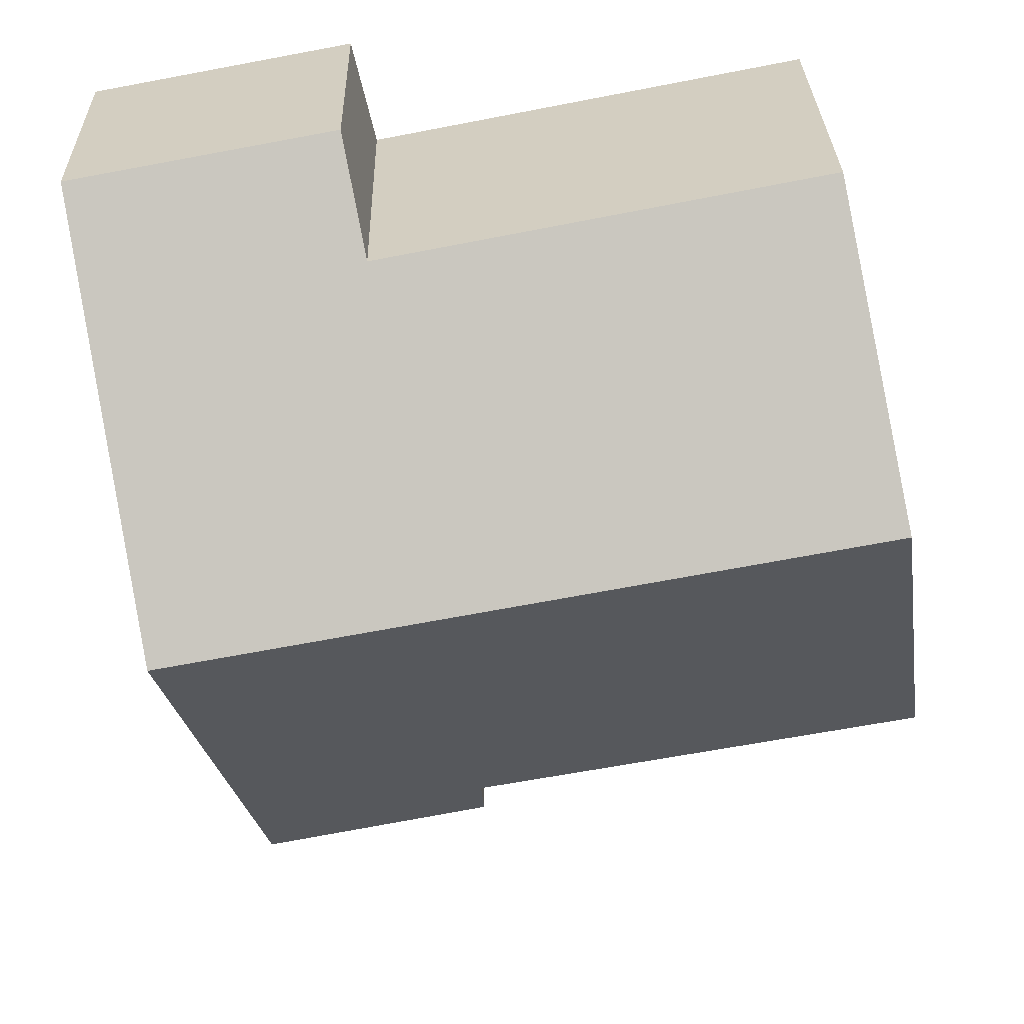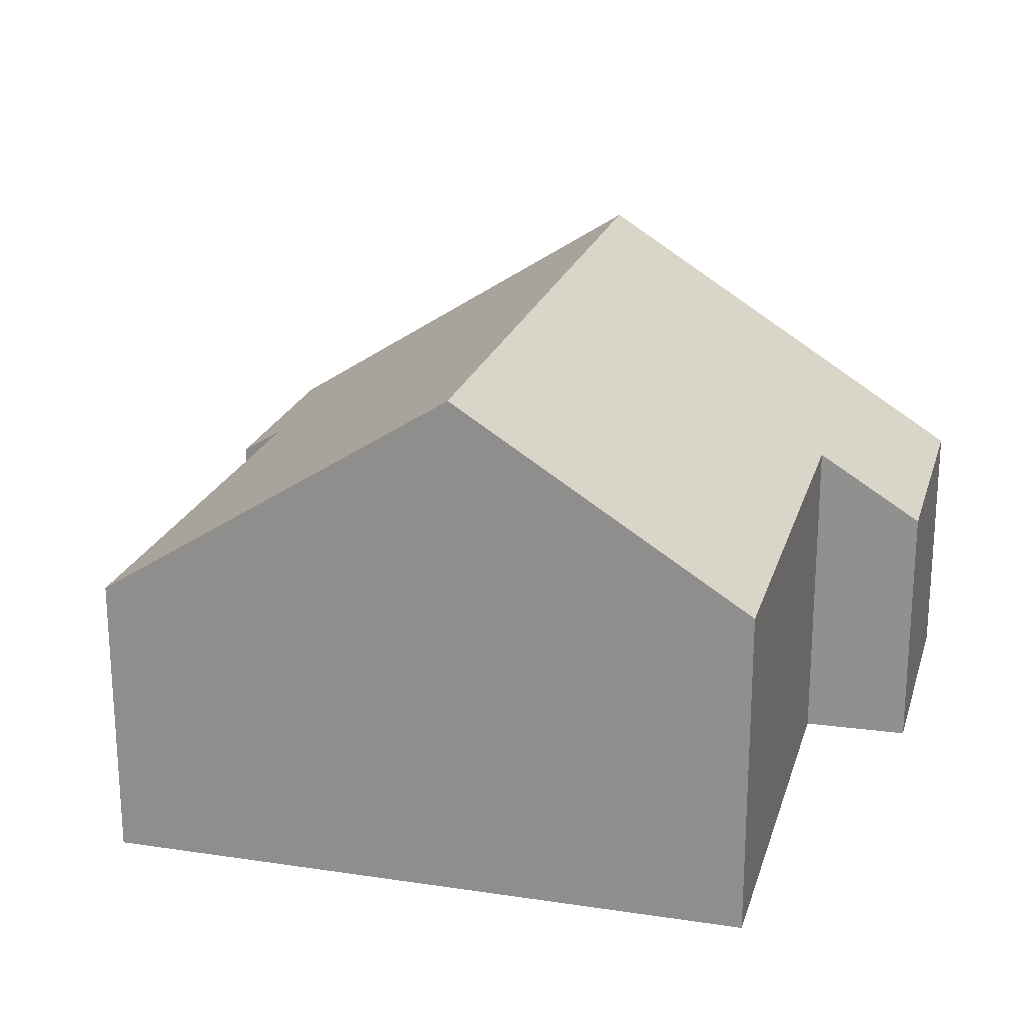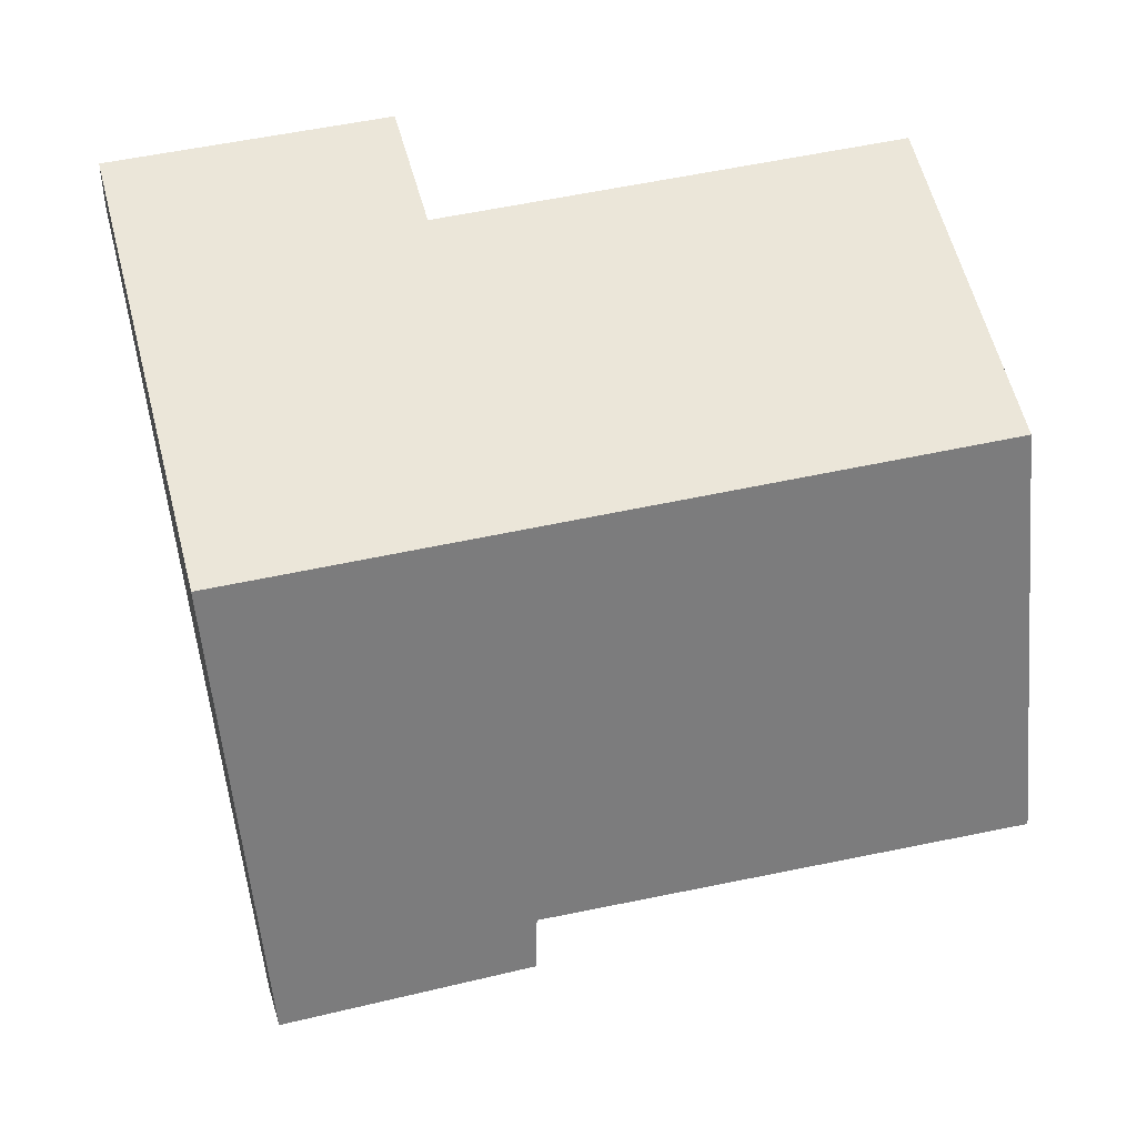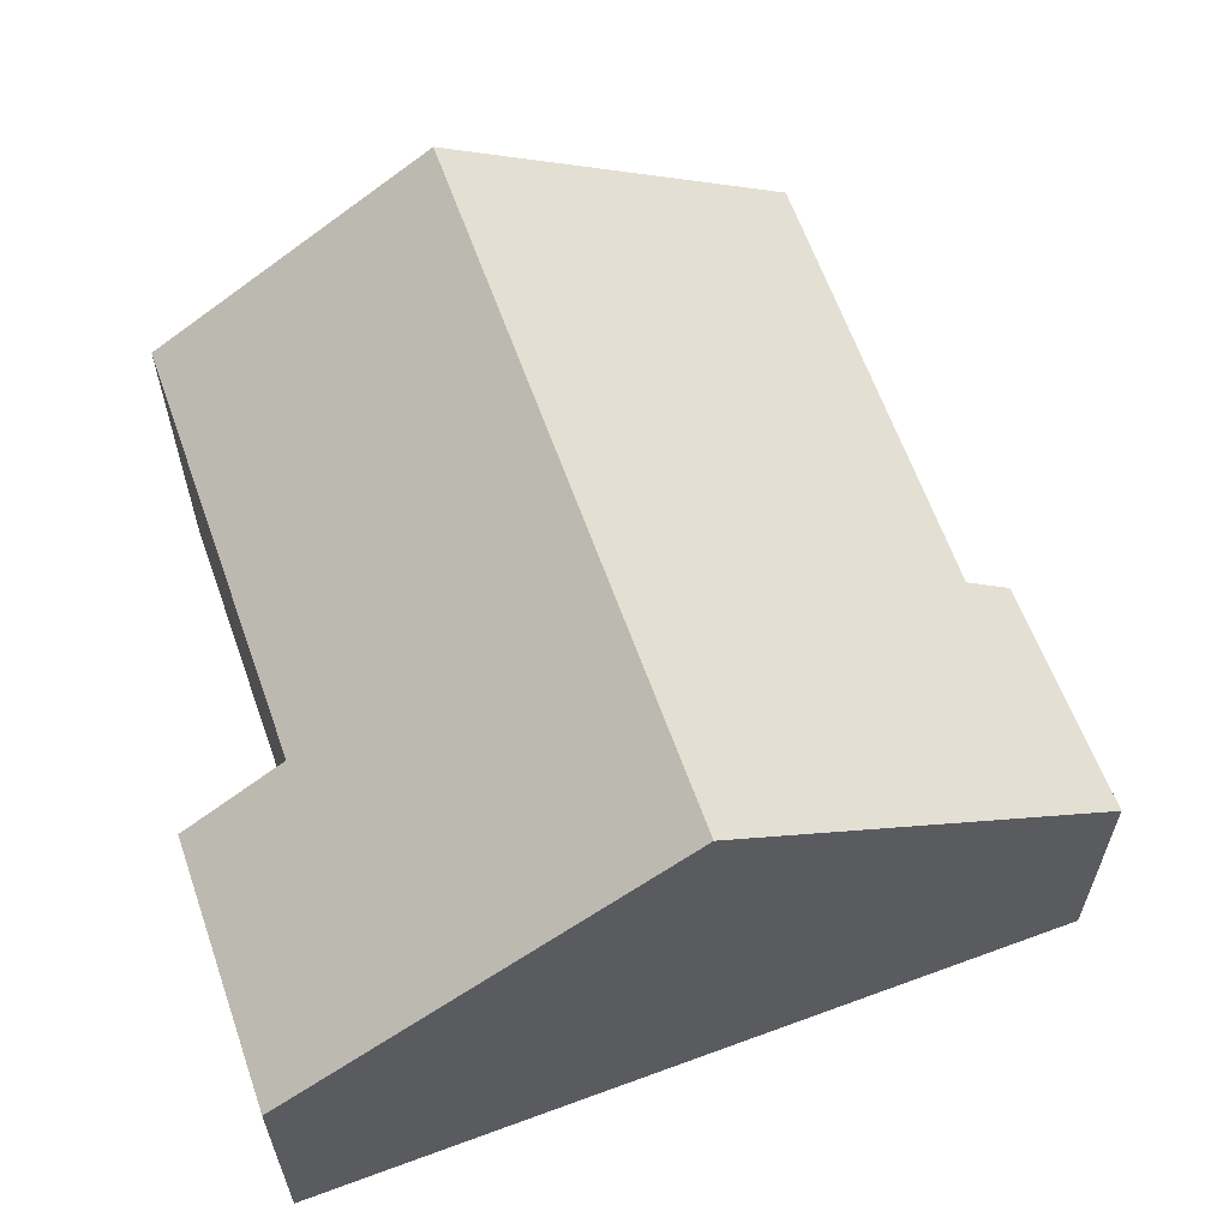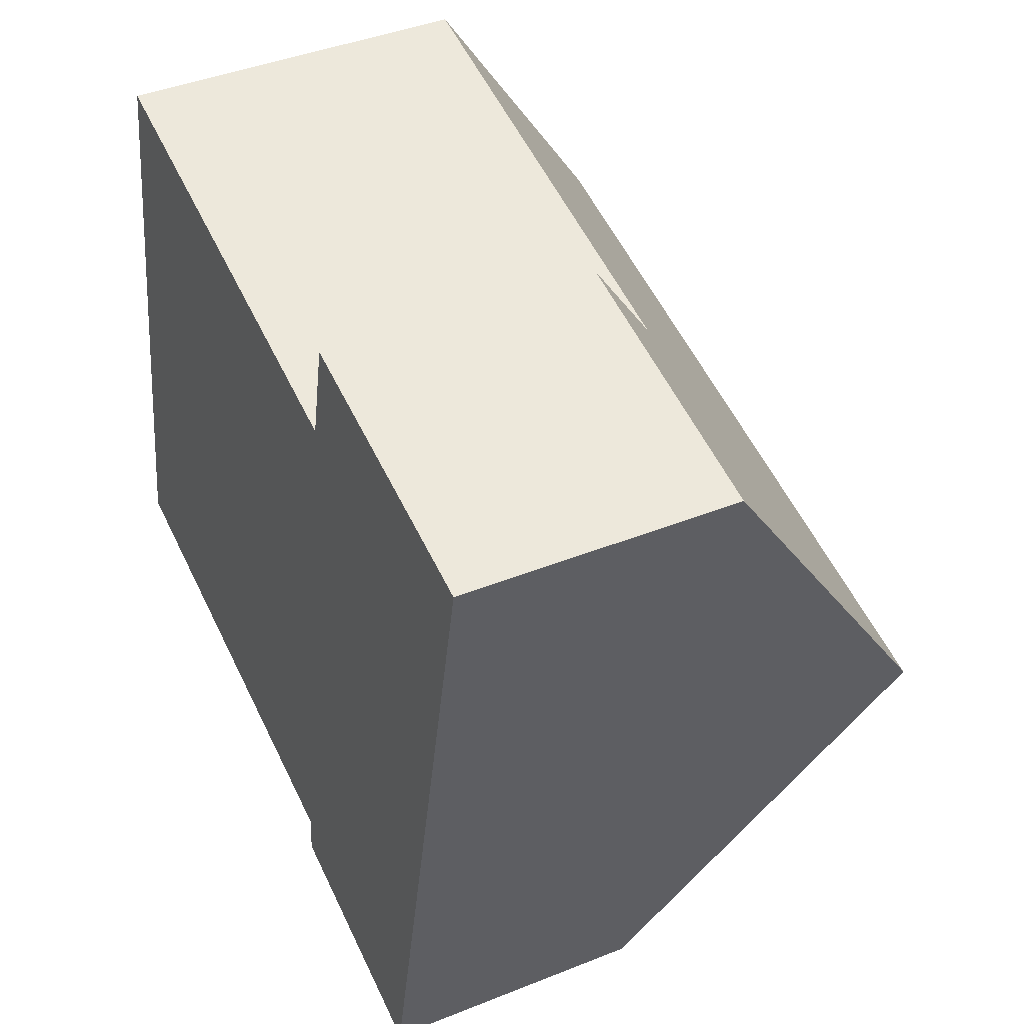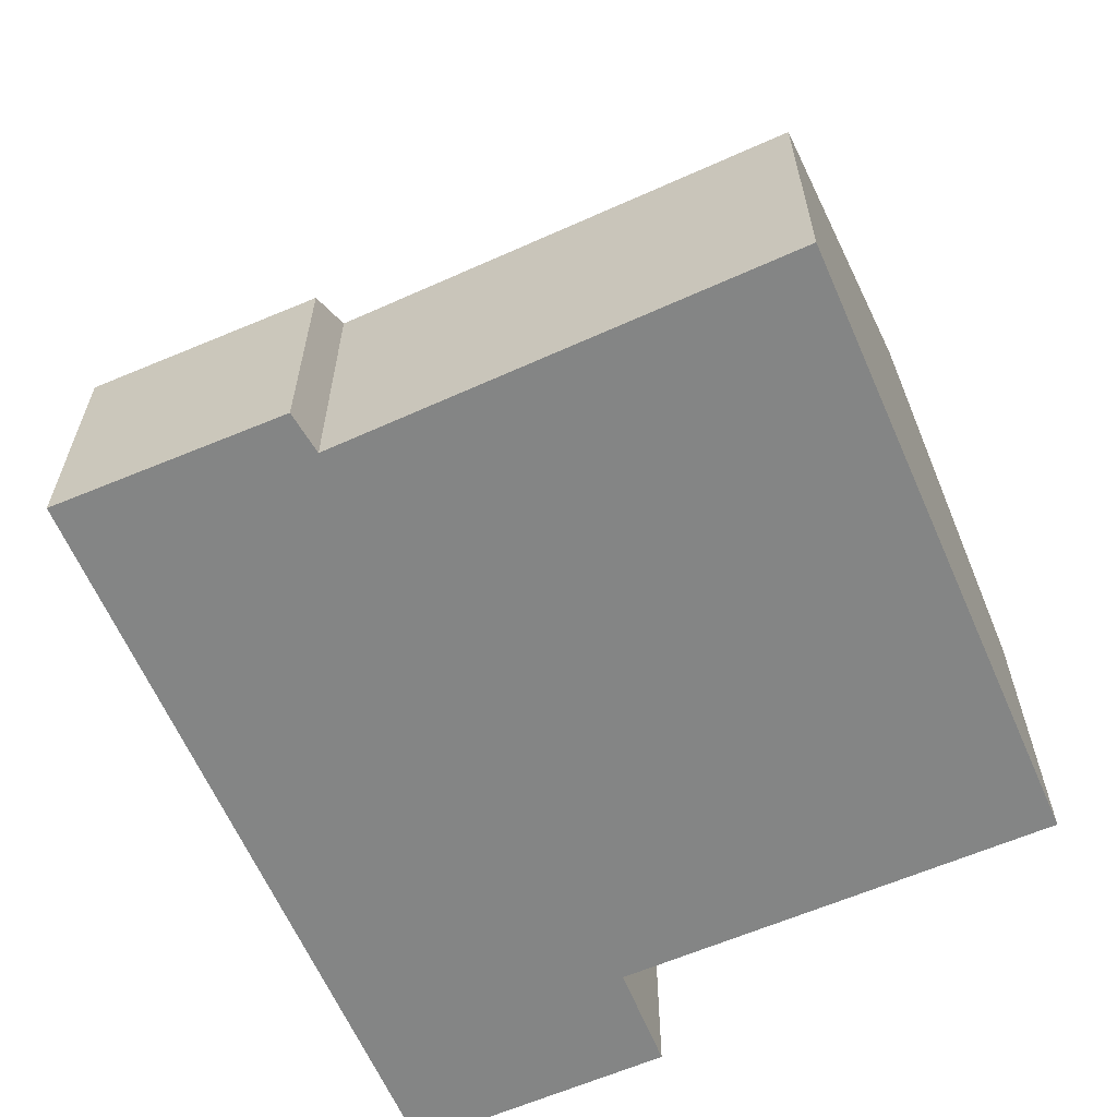
<metadata>
{"format":"obj","ext":"obj","renderer":"f3d","projection":"perspective","resolution":1024,"background":"white","views":[{"elev":28.8,"azim":178.8,"up":"+Z"},{"elev":21.5,"azim":-64.1,"up":"+Y"},{"elev":-1.2,"azim":171.7,"up":"+Z"},{"elev":61.6,"azim":81.3,"up":"+Y"},{"elev":42.4,"azim":64.4,"up":"+Z"},{"elev":-61.6,"azim":-145.2,"up":"+Y"}]}
</metadata>
<code>
v  13.55 8.93 3.711
v  10.31 4.517 11.39
v  14.98 4.507 10.52
v  9.889 5.716 9.554
v  1.19 8.93 6.07
v  2.165 5.706 11.04
v  8.026 4.564 -2.224
v  12.12 4.513 -3.086
v  8.083 5.063 -1.436
v  0 4.996 3.059e-16
v  8.083 8.793e-17 -1.436
v  8.026 1.362e-16 -2.224
v  0 0 0
v  1.19 -3.717e-16 6.07
v  2.165 -6.762e-16 11.04
v  9.889 -5.85e-16 9.554
v  10.31 -6.976e-16 11.39
v  12.12 1.89e-16 -3.086
v  14.98 -6.44e-16 10.52
v  13.55 -2.272e-16 3.711
g defaultobject
f 1 2 3
f 2 1 4
f 4 1 5
f 4 5 6
f 7 1 8
f 1 7 9
f 1 9 5
f 5 9 10
f 7 11 9
f 11 7 12
f 13 5 10
f 5 13 6
f 6 13 14
f 6 14 15
f 16 2 4
f 2 16 17
f 11 10 9
f 10 11 13
f 8 12 7
f 12 8 18
f 6 16 4
f 16 6 15
f 17 3 2
f 3 17 19
f 19 1 3
f 1 19 20
f 1 20 8
f 8 20 18
f 13 11 14
f 17 20 19
f 20 17 16
f 20 16 15
f 20 15 18
f 18 15 14
f 18 14 11
f 18 11 12

</code>
